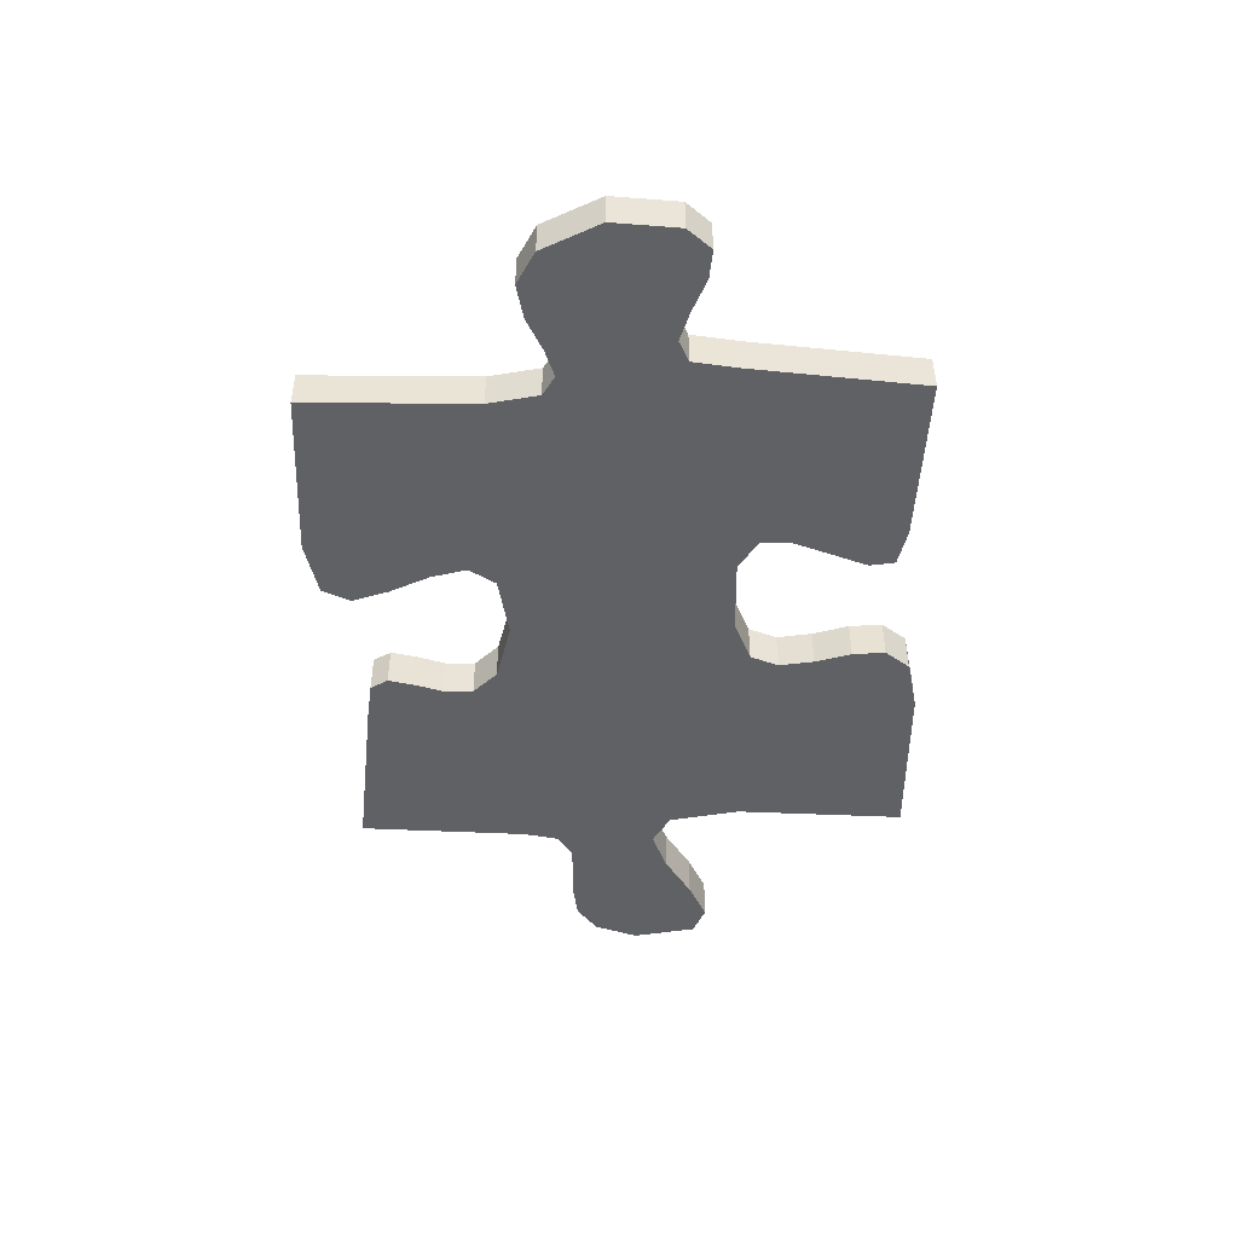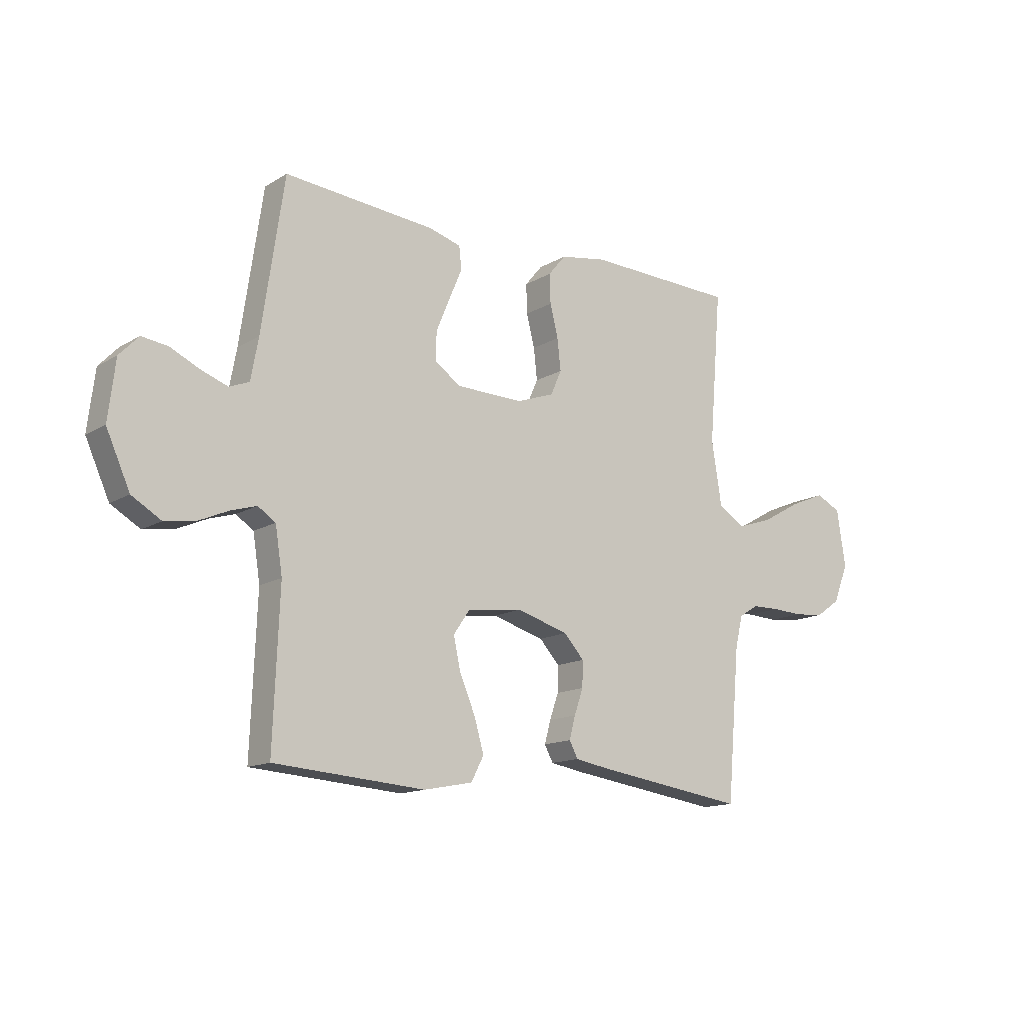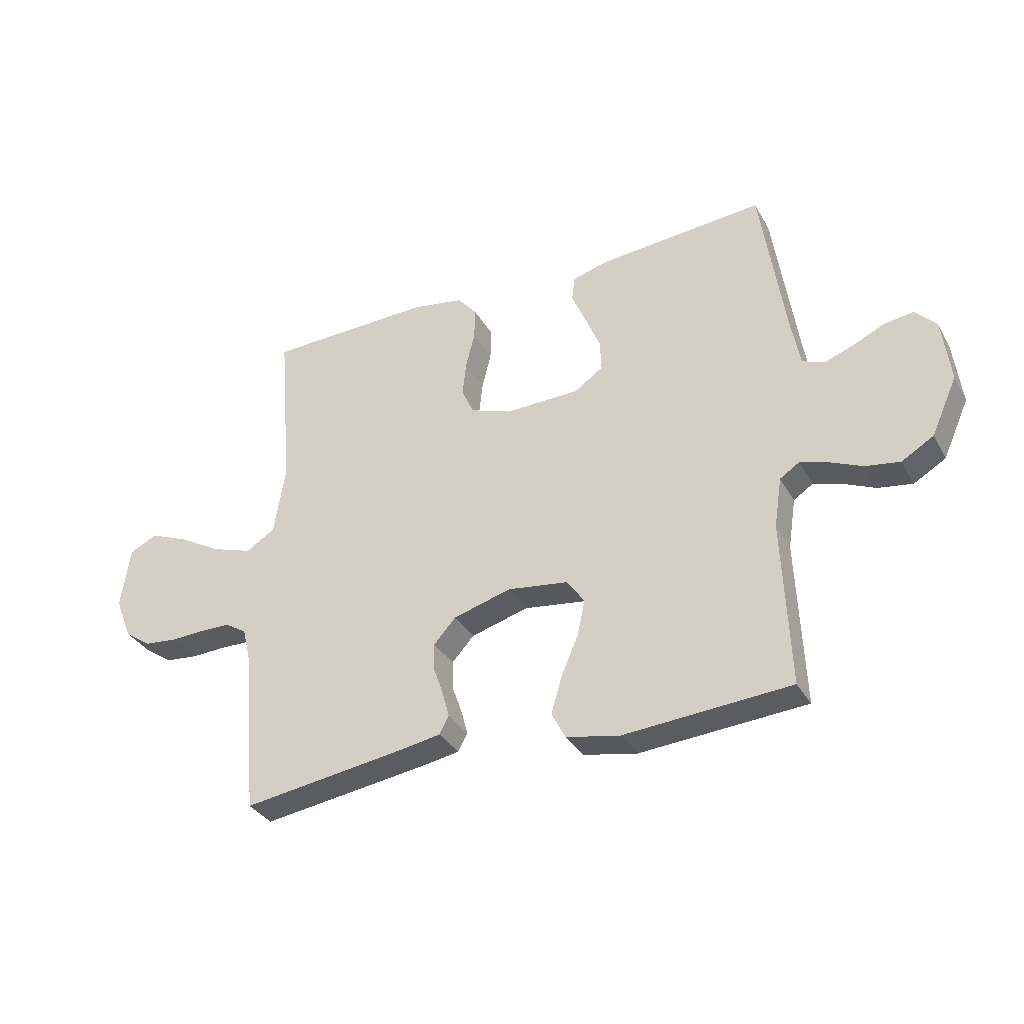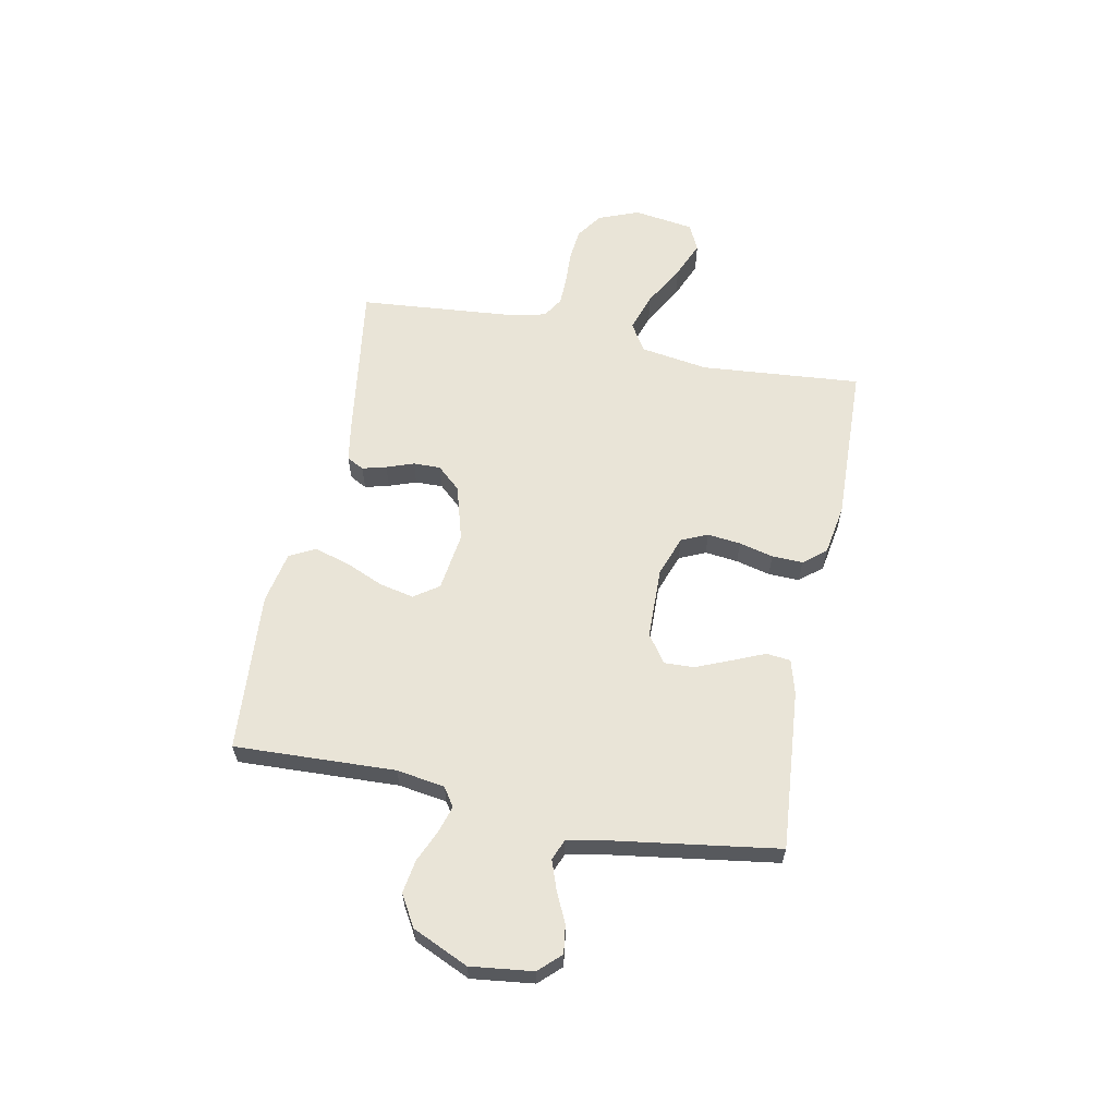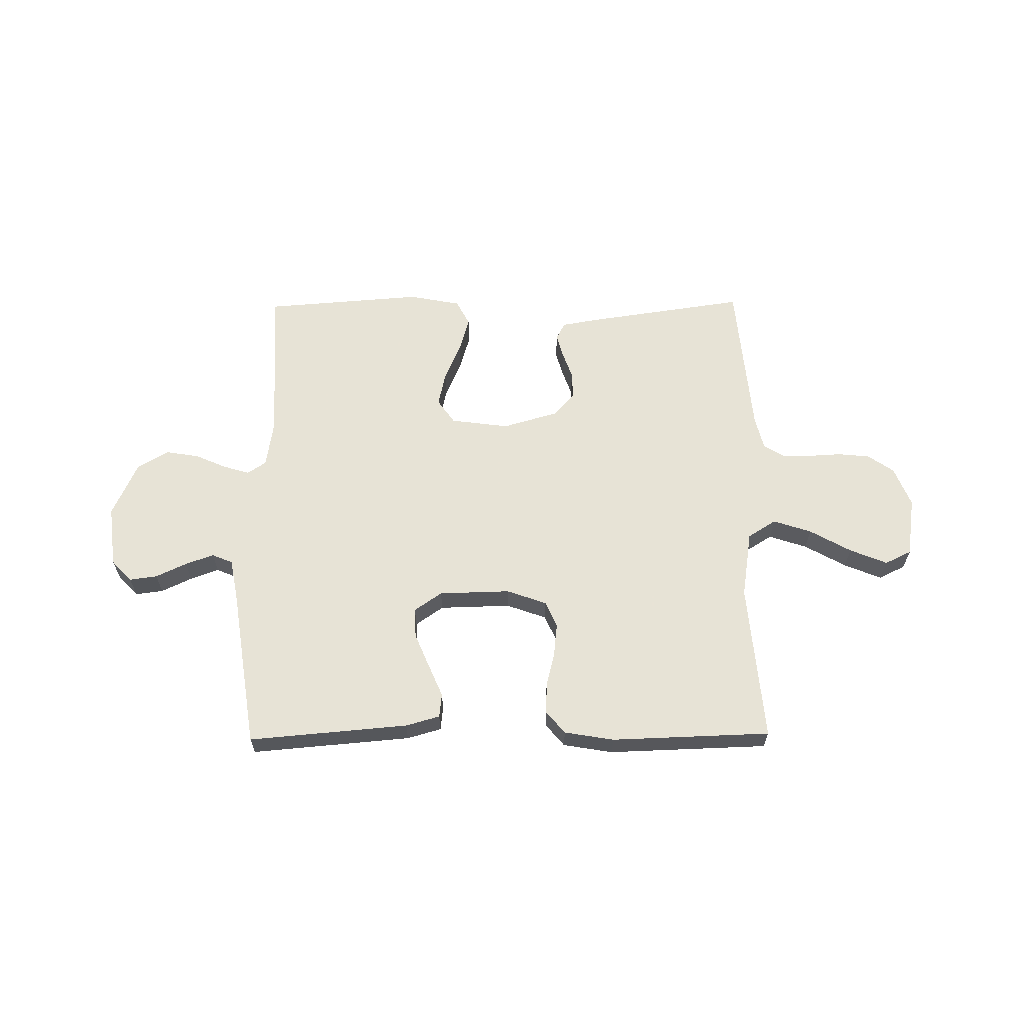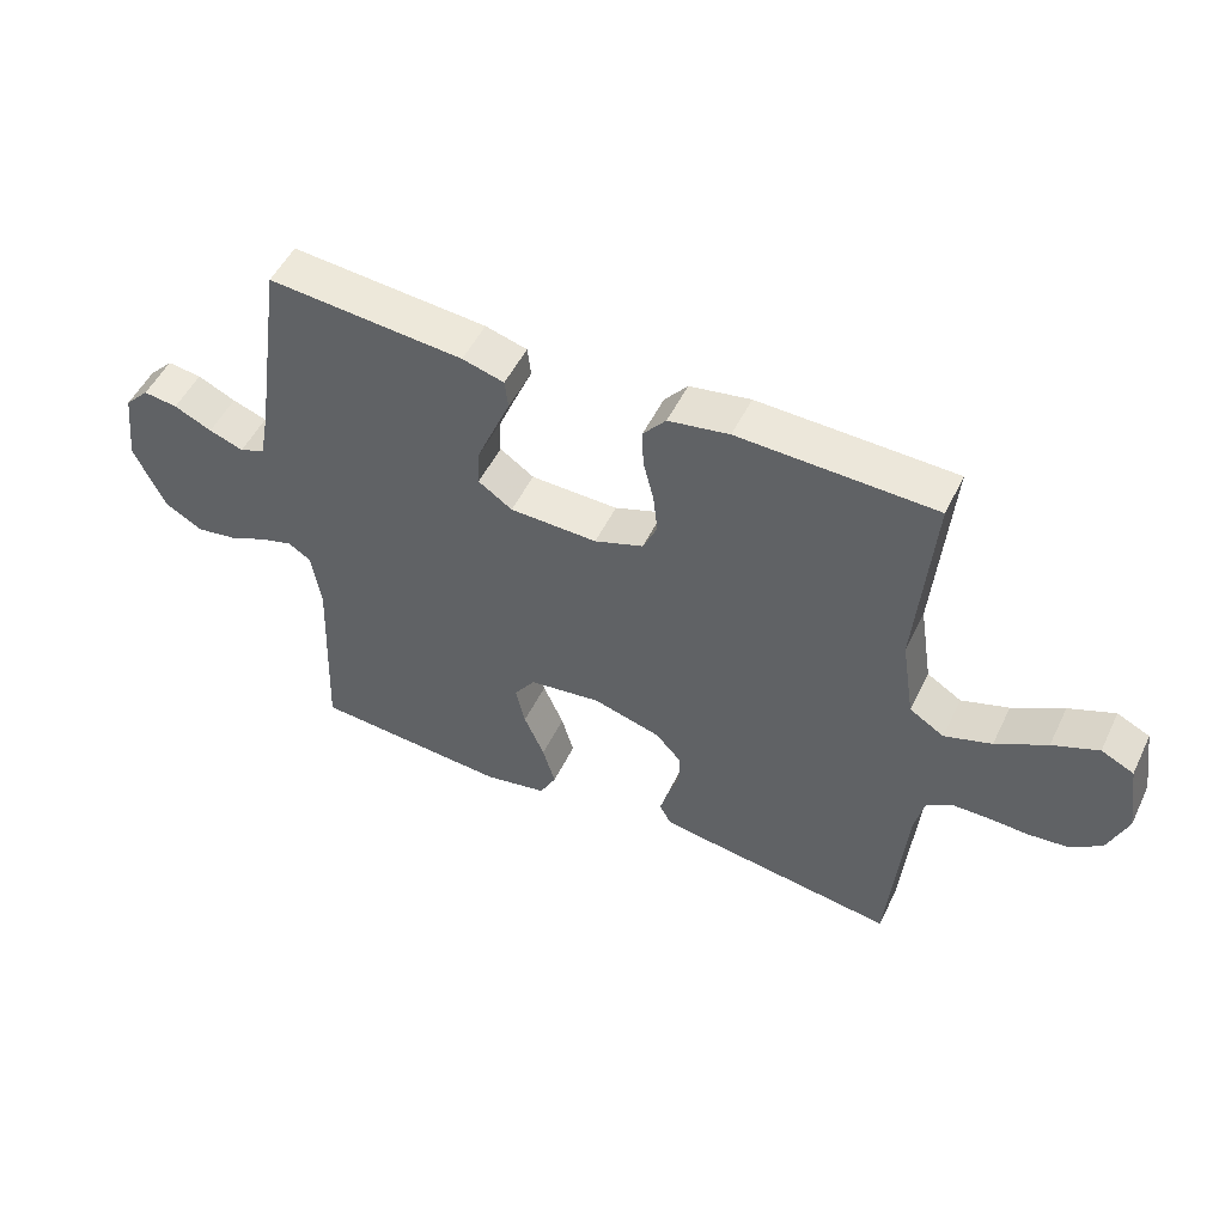
<metadata>
{"format":"obj","ext":"obj","renderer":"f3d","projection":"perspective","resolution":1024,"background":"white","views":[{"elev":-46.6,"azim":-88.2,"up":"+Y"},{"elev":-14.0,"azim":-37.8,"up":"+Z"},{"elev":-33.8,"azim":-154.3,"up":"+Z"},{"elev":60.9,"azim":-78.8,"up":"+Y"},{"elev":62.6,"azim":-0.7,"up":"+Y"},{"elev":51.4,"azim":25.4,"up":"+Z"}]}
</metadata>
<code>
v -0.5 0.07 0.5
v -0.2 0.07 0.475
v -0.136 0.07 0.457
v -0.131 0.07 0.412
v -0.157 0.07 0.351
v -0.184 0.07 0.286
v -0.186 0.07 0.23
v -0.134 0.07 0.194
v 0 0.07 0.191
v 0.075 0.07 0.218
v 0.097 0.07 0.267
v 0.09 0.07 0.329
v 0.074 0.07 0.393
v 0.072 0.07 0.451
v 0.107 0.07 0.493
v 0.2 0.07 0.509
v 0.5 0.07 0.5
v 0.475 0.07 0.2
v 0.495 0.07 0.073
v 0.548 0.07 0.04
v 0.62 0.07 0.064
v 0.698 0.07 0.108
v 0.768 0.07 0.137
v 0.818 0.07 0.113
v 0.835 0.07 0
v 0.805 0.07 -0.076
v 0.756 0.07 -0.11
v 0.696 0.07 -0.116
v 0.635 0.07 -0.113
v 0.58 0.07 -0.114
v 0.541 0.07 -0.138
v 0.526 0.07 -0.2
v 0.5 0.07 -0.5
v 0.2 0.07 -0.457
v 0.13 0.07 -0.445
v 0.113 0.07 -0.413
v 0.125 0.07 -0.368
v 0.143 0.07 -0.317
v 0.144 0.07 -0.266
v 0.104 0.07 -0.222
v 0 0.07 -0.192
v -0.11 0.07 -0.207
v -0.142 0.07 -0.253
v -0.128 0.07 -0.317
v -0.097 0.07 -0.389
v -0.078 0.07 -0.455
v -0.103 0.07 -0.503
v -0.2 0.07 -0.522
v -0.5 0.07 -0.5
v -0.488 0.07 -0.2
v -0.502 0.07 -0.11
v -0.537 0.07 -0.087
v -0.587 0.07 -0.102
v -0.646 0.07 -0.128
v -0.708 0.07 -0.138
v -0.766 0.07 -0.104
v -0.813 0.07 0
v -0.799 0.07 0.116
v -0.761 0.07 0.156
v -0.709 0.07 0.149
v -0.651 0.07 0.122
v -0.598 0.07 0.103
v -0.559 0.07 0.119
v -0.544 0.07 0.2
v -0.5 0 0.5
v -0.2 0 0.475
v -0.136 0 0.457
v -0.131 0 0.412
v -0.157 0 0.351
v -0.184 0 0.286
v -0.186 0 0.23
v -0.134 0 0.194
v 0 0 0.191
v 0.075 0 0.218
v 0.097 0 0.267
v 0.09 0 0.329
v 0.074 0 0.393
v 0.072 0 0.451
v 0.107 0 0.493
v 0.2 0 0.509
v 0.5 0 0.5
v 0.475 0 0.2
v 0.495 0 0.073
v 0.548 0 0.04
v 0.62 0 0.064
v 0.698 0 0.108
v 0.768 0 0.137
v 0.818 0 0.113
v 0.835 0 0
v 0.805 0 -0.076
v 0.756 0 -0.11
v 0.696 0 -0.116
v 0.635 0 -0.113
v 0.58 0 -0.114
v 0.541 0 -0.138
v 0.526 0 -0.2
v 0.5 0 -0.5
v 0.2 0 -0.457
v 0.13 0 -0.445
v 0.113 0 -0.413
v 0.125 0 -0.368
v 0.143 0 -0.317
v 0.144 0 -0.266
v 0.104 0 -0.222
v 0 0 -0.192
v -0.11 0 -0.207
v -0.142 0 -0.253
v -0.128 0 -0.317
v -0.097 0 -0.389
v -0.078 0 -0.455
v -0.103 0 -0.503
v -0.2 0 -0.522
v -0.5 0 -0.5
v -0.488 0 -0.2
v -0.502 0 -0.11
v -0.537 0 -0.087
v -0.587 0 -0.102
v -0.646 0 -0.128
v -0.708 0 -0.138
v -0.766 0 -0.104
v -0.813 0 0
v -0.799 0 0.116
v -0.761 0 0.156
v -0.709 0 0.149
v -0.651 0 0.122
v -0.598 0 0.103
v -0.559 0 0.119
v -0.544 0 0.2
f 58 59 60 61
f 58 61 62
f 57 58 62
f 56 57 62 63
f 53 54 55 56
f 52 53 56 63
f 47 48 49 50
f 47 50 51
f 44 45 46 47
f 43 44 47 51
f 42 43 51 52
f 35 36 37 38
f 33 34 35 38
f 32 33 38 39
f 31 32 39 40
f 26 27 28 29
f 26 29 30
f 25 26 30
f 24 25 30
f 21 22 23 24
f 20 21 24 30
f 19 20 30 31
f 15 16 17 18
f 15 18 19
f 12 13 14 15
f 11 12 15 19
f 10 11 19 31
f 2 3 4 5
f 64 1 2 5
f 64 5 6
f 63 64 6 7
f 41 42 52 63
f 41 63 7 8
f 40 41 8 9
f 9 10 31 40
f 125 124 123 122
f 126 125 122
f 126 122 121
f 127 126 121 120
f 120 119 118 117
f 127 120 117 116
f 114 113 112 111
f 115 114 111
f 111 110 109 108
f 115 111 108 107
f 116 115 107 106
f 102 101 100 99
f 102 99 98 97
f 103 102 97 96
f 104 103 96 95
f 93 92 91 90
f 94 93 90
f 94 90 89
f 94 89 88
f 88 87 86 85
f 94 88 85 84
f 95 94 84 83
f 82 81 80 79
f 83 82 79
f 79 78 77 76
f 83 79 76 75
f 95 83 75 74
f 69 68 67 66
f 69 66 65 128
f 70 69 128
f 71 70 128 127
f 127 116 106 105
f 72 71 127 105
f 73 72 105 104
f 104 95 74 73
f 1 65 66 2
f 2 66 67 3
f 3 67 68 4
f 4 68 69 5
f 5 69 70 6
f 6 70 71 7
f 7 71 72 8
f 8 72 73 9
f 9 73 74 10
f 10 74 75 11
f 11 75 76 12
f 12 76 77 13
f 13 77 78 14
f 14 78 79 15
f 15 79 80 16
f 16 80 81 17
f 17 81 82 18
f 18 82 83 19
f 19 83 84 20
f 20 84 85 21
f 21 85 86 22
f 22 86 87 23
f 23 87 88 24
f 24 88 89 25
f 25 89 90 26
f 26 90 91 27
f 27 91 92 28
f 28 92 93 29
f 29 93 94 30
f 30 94 95 31
f 31 95 96 32
f 32 96 97 33
f 33 97 98 34
f 34 98 99 35
f 35 99 100 36
f 36 100 101 37
f 37 101 102 38
f 38 102 103 39
f 39 103 104 40
f 40 104 105 41
f 41 105 106 42
f 42 106 107 43
f 43 107 108 44
f 44 108 109 45
f 45 109 110 46
f 46 110 111 47
f 47 111 112 48
f 48 112 113 49
f 49 113 114 50
f 50 114 115 51
f 51 115 116 52
f 52 116 117 53
f 53 117 118 54
f 54 118 119 55
f 55 119 120 56
f 56 120 121 57
f 57 121 122 58
f 58 122 123 59
f 59 123 124 60
f 60 124 125 61
f 61 125 126 62
f 62 126 127 63
f 63 127 128 64
f 64 128 65 1

</code>
